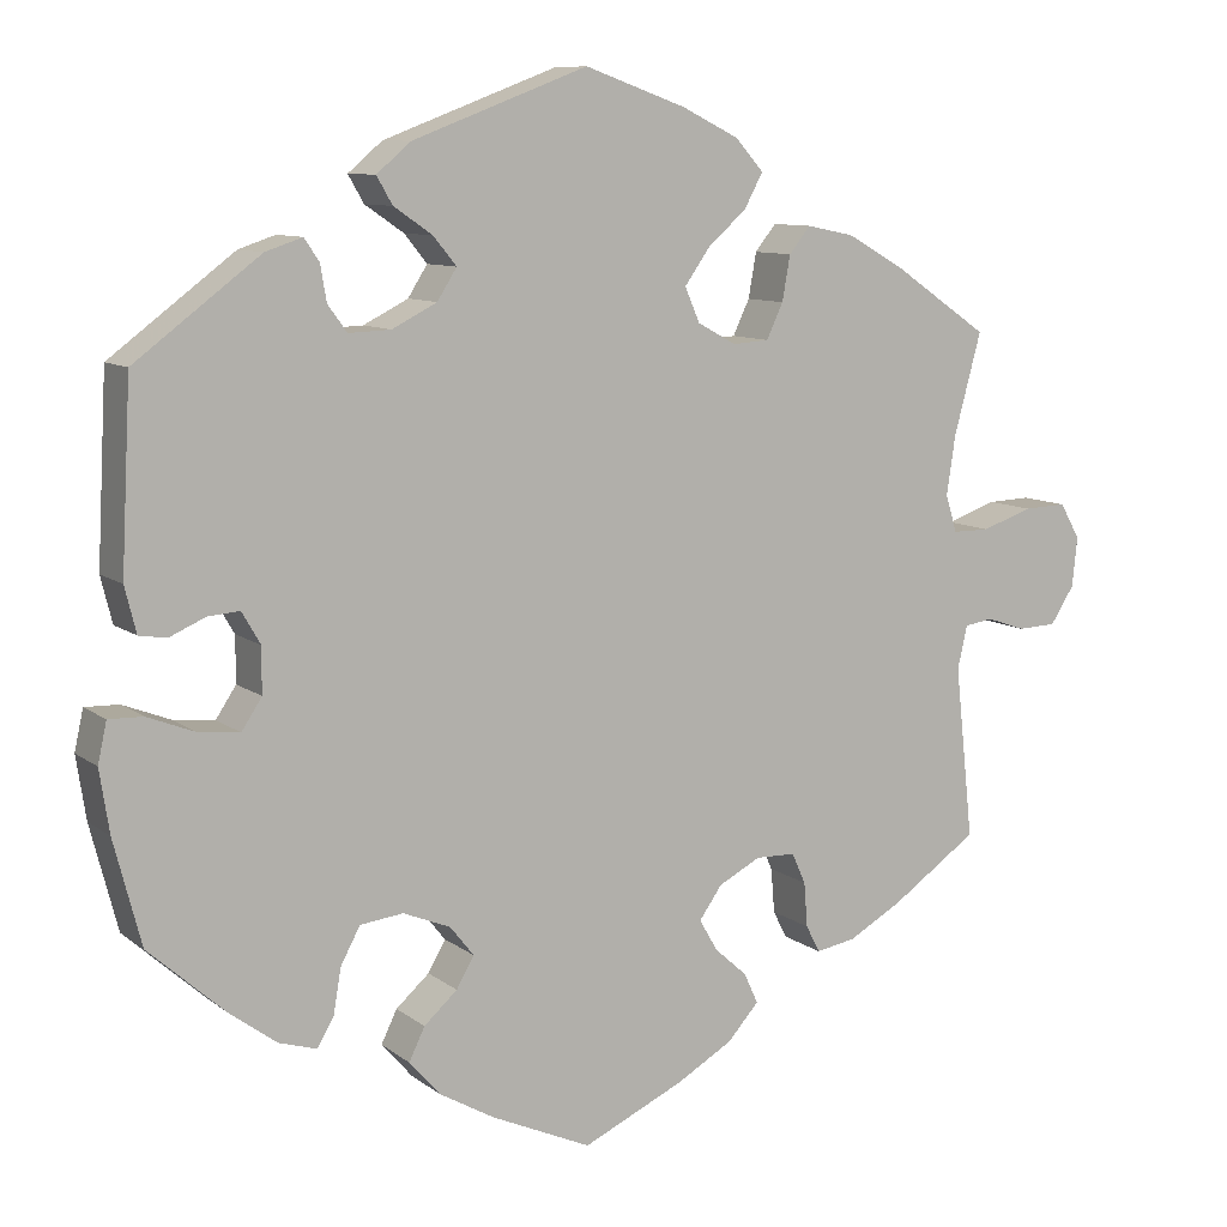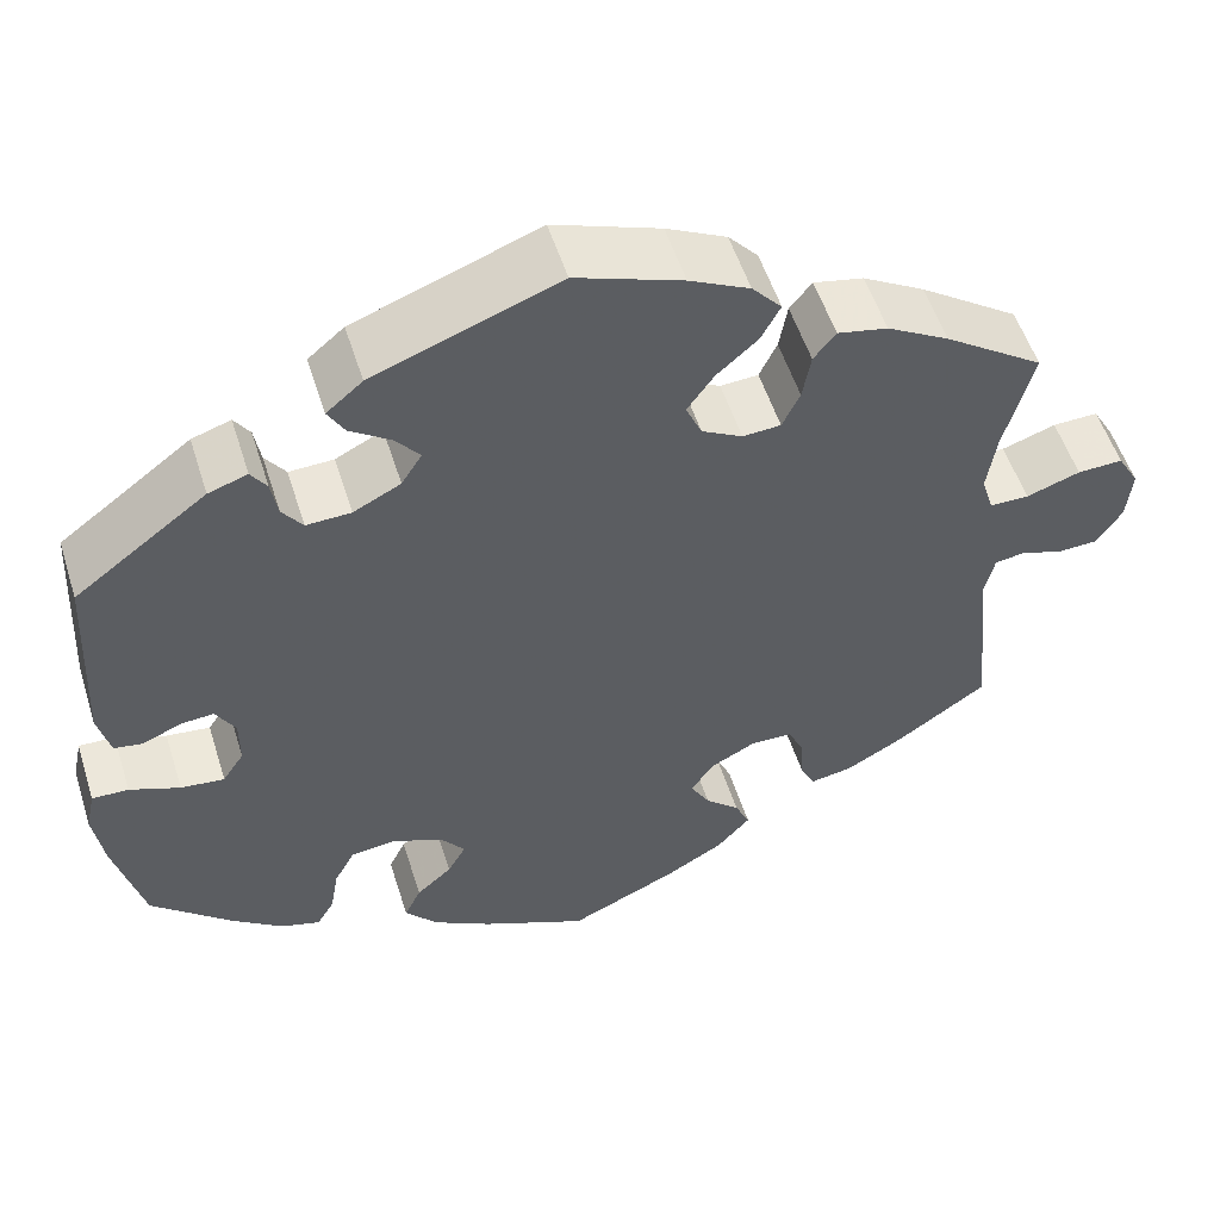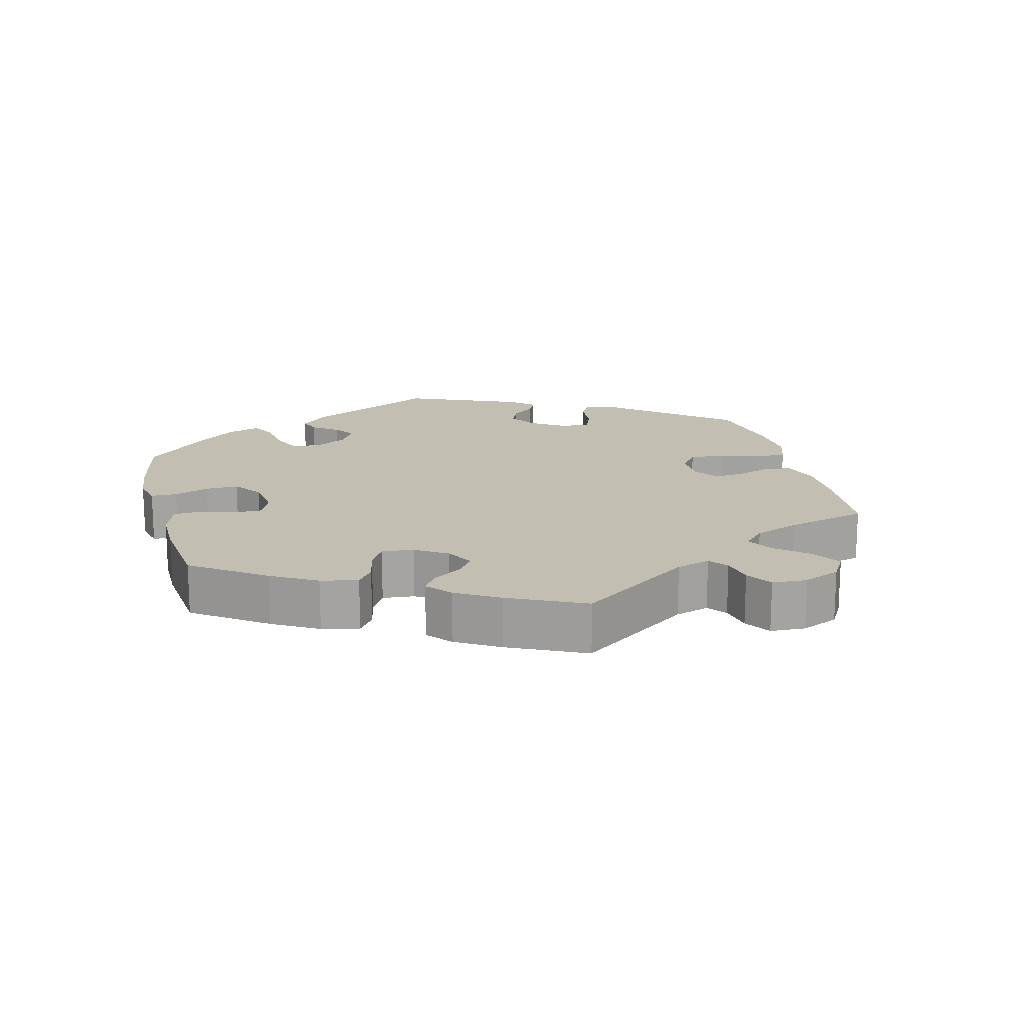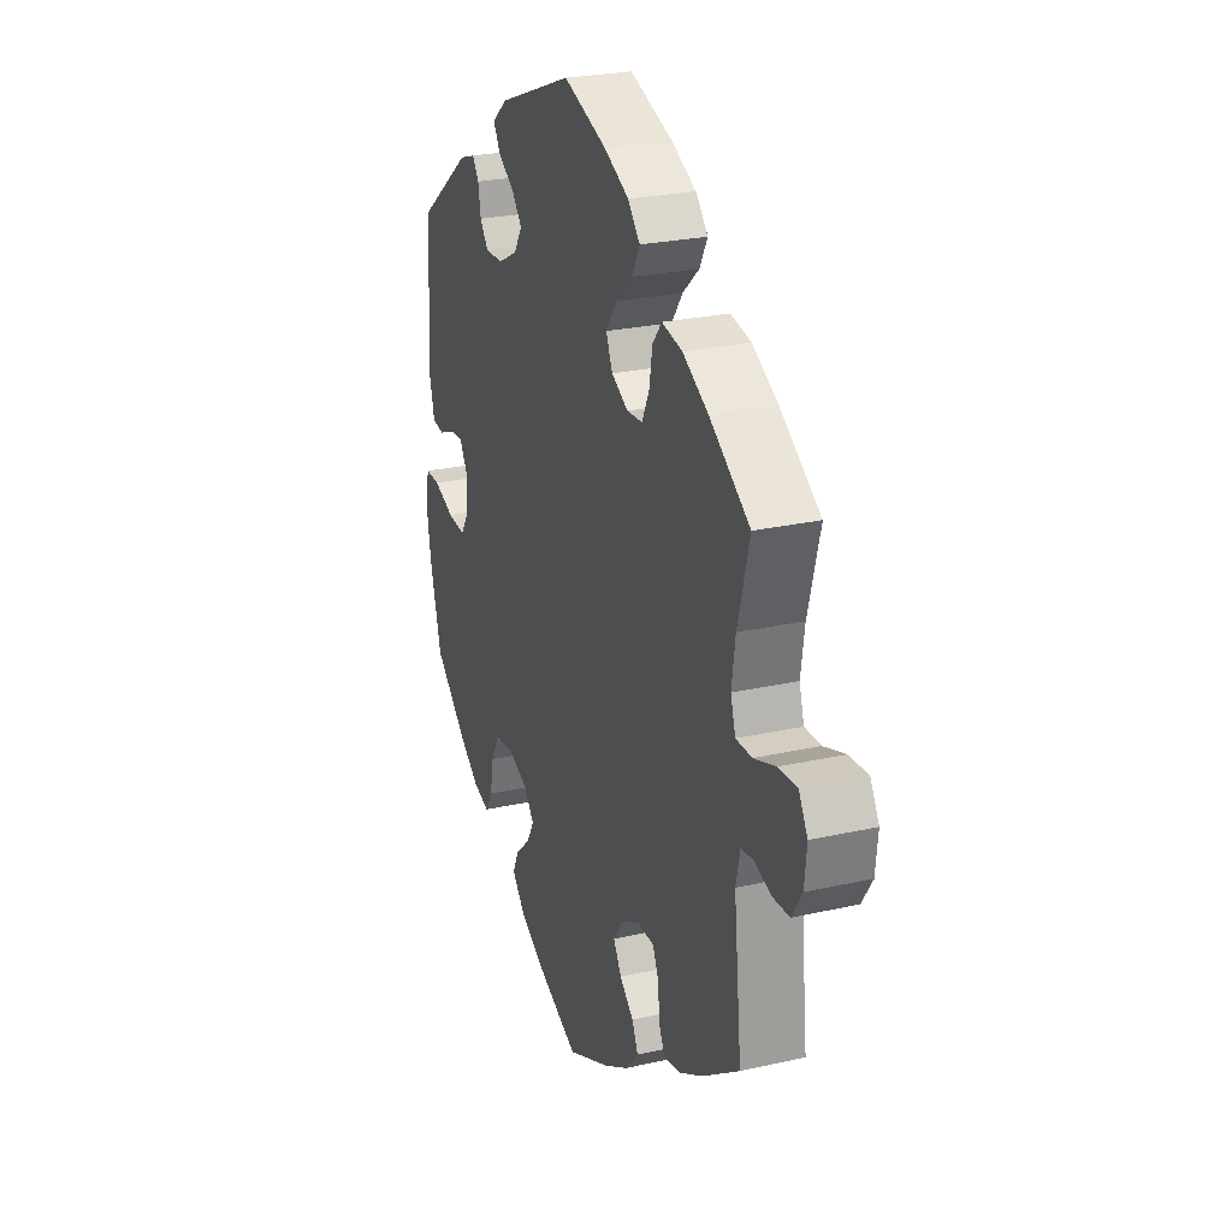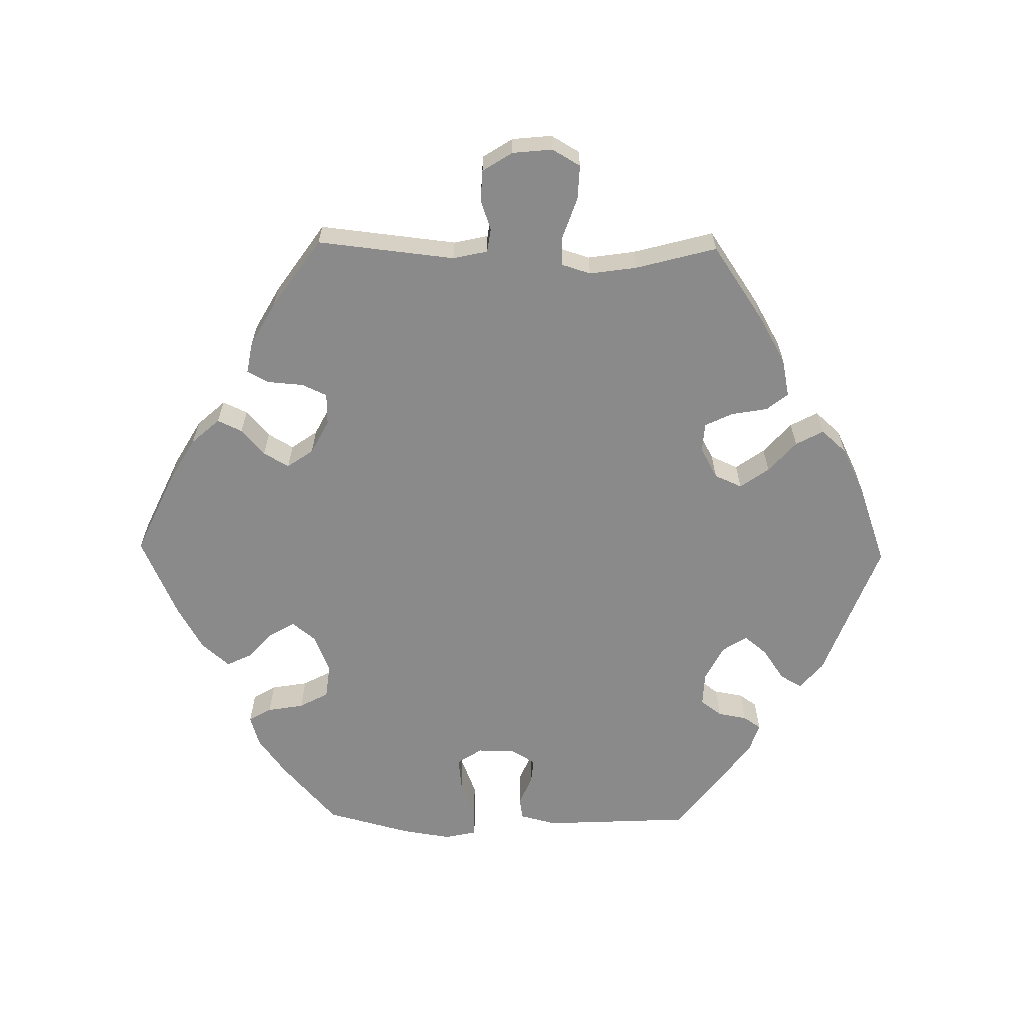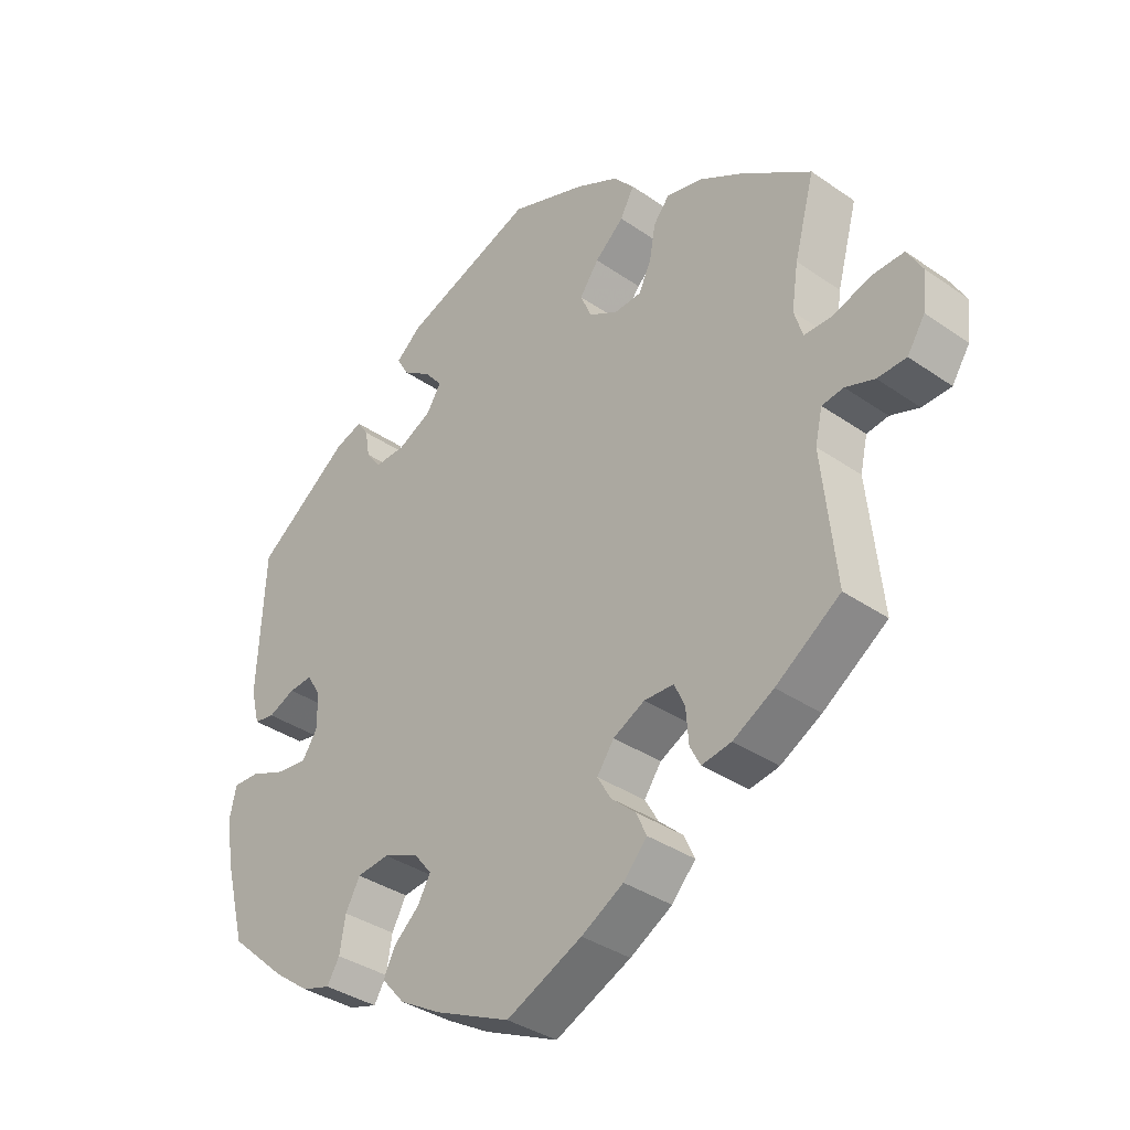
<metadata>
{"format":"obj","ext":"obj","renderer":"f3d","projection":"perspective","resolution":1024,"background":"white","views":[{"elev":9.4,"azim":151.2,"up":"+Z"},{"elev":53.6,"azim":162.6,"up":"+Z"},{"elev":17.1,"azim":-134.1,"up":"+Y"},{"elev":25.2,"azim":-110.1,"up":"+Z"},{"elev":-63.6,"azim":-91.0,"up":"+Y"},{"elev":-35.8,"azim":-132.4,"up":"+Z"}]}
</metadata>
<code>
v 0.413 0.07 -0.367
v 0.359 0.07 -0.407
v 0.316 0.07 -0.42
v 0.297 0.07 -0.388
v 0.288 0.07 -0.336
v 0.266 0.07 -0.295
v 0.217 0.07 -0.289
v 0.163 0.07 -0.311
v 0.136 0.07 -0.345
v 0.156 0.07 -0.38
v 0.194 0.07 -0.414
v 0.212 0.07 -0.451
v 0.177 0.07 -0.491
v 0.114 0.07 -0.527
v 0 0.07 -0.578
v -0.115 0.07 -0.525
v -0.179 0.07 -0.488
v -0.215 0.07 -0.448
v -0.199 0.07 -0.413
v -0.162 0.07 -0.38
v -0.141 0.07 -0.344
v -0.167 0.07 -0.307
v -0.215 0.07 -0.282
v -0.26 0.07 -0.283
v -0.276 0.07 -0.318
v -0.28 0.07 -0.369
v -0.296 0.07 -0.4
v -0.341 0.07 -0.392
v -0.403 0.07 -0.357
v -0.501 0.07 -0.289
v -0.48 0.07 -0.093
v -0.491 0.07 -0.044
v -0.524 0.07 -0.039
v -0.568 0.07 -0.054
v -0.612 0.07 -0.052
v -0.639 0.07 -0.01
v -0.645 0.07 0.047
v -0.622 0.07 0.087
v -0.573 0.07 0.085
v -0.515 0.07 0.065
v -0.473 0.07 0.065
v -0.46 0.07 0.107
v -0.47 0.07 0.174
v -0.501 0.07 0.289
v -0.394 0.07 0.362
v -0.327 0.07 0.4
v -0.273 0.07 0.411
v -0.249 0.07 0.381
v -0.24 0.07 0.33
v -0.221 0.07 0.29
v -0.18 0.07 0.287
v -0.136 0.07 0.311
v -0.119 0.07 0.35
v -0.148 0.07 0.391
v -0.192 0.07 0.43
v -0.213 0.07 0.469
v -0.181 0.07 0.505
v -0.116 0.07 0.537
v -0.001 0.07 0.578
v 0.198 0.07 0.503
v 0.237 0.07 0.47
v 0.219 0.07 0.439
v 0.175 0.07 0.409
v 0.149 0.07 0.377
v 0.171 0.07 0.342
v 0.222 0.07 0.316
v 0.27 0.07 0.314
v 0.292 0.07 0.344
v 0.299 0.07 0.385
v 0.316 0.07 0.41
v 0.358 0.07 0.396
v 0.5 0.07 0.289
v 0.511 0.07 0.079
v 0.498 0.07 0.027
v 0.467 0.07 0.022
v 0.426 0.07 0.04
v 0.39 0.07 0.043
v 0.369 0.07 0.007
v 0.369 0.07 -0.045
v 0.392 0.07 -0.08
v 0.439 0.07 -0.075
v 0.493 0.07 -0.054
v 0.532 0.07 -0.053
v 0.542 0.07 -0.099
v 0.531 0.07 -0.17
v 0.5 0.07 -0.289
v 0.413 0 -0.367
v 0.359 0 -0.407
v 0.316 0 -0.42
v 0.297 0 -0.388
v 0.288 0 -0.336
v 0.266 0 -0.295
v 0.217 0 -0.289
v 0.163 0 -0.311
v 0.136 0 -0.345
v 0.156 0 -0.38
v 0.194 0 -0.414
v 0.212 0 -0.451
v 0.177 0 -0.491
v 0.114 0 -0.527
v 0 0 -0.578
v -0.115 0 -0.525
v -0.179 0 -0.488
v -0.215 0 -0.448
v -0.199 0 -0.413
v -0.162 0 -0.38
v -0.141 0 -0.344
v -0.167 0 -0.307
v -0.215 0 -0.282
v -0.26 0 -0.283
v -0.276 0 -0.318
v -0.28 0 -0.369
v -0.296 0 -0.4
v -0.341 0 -0.392
v -0.403 0 -0.357
v -0.501 0 -0.289
v -0.48 0 -0.093
v -0.491 0 -0.044
v -0.524 0 -0.039
v -0.568 0 -0.054
v -0.612 0 -0.052
v -0.639 0 -0.01
v -0.645 0 0.047
v -0.622 0 0.087
v -0.573 0 0.085
v -0.515 0 0.065
v -0.473 0 0.065
v -0.46 0 0.107
v -0.47 0 0.174
v -0.501 0 0.289
v -0.394 0 0.362
v -0.327 0 0.4
v -0.273 0 0.411
v -0.249 0 0.381
v -0.24 0 0.33
v -0.221 0 0.29
v -0.18 0 0.287
v -0.136 0 0.311
v -0.119 0 0.35
v -0.148 0 0.391
v -0.192 0 0.43
v -0.213 0 0.469
v -0.181 0 0.505
v -0.116 0 0.537
v -0.001 0 0.578
v 0.198 0 0.503
v 0.237 0 0.47
v 0.219 0 0.439
v 0.175 0 0.409
v 0.149 0 0.377
v 0.171 0 0.342
v 0.222 0 0.316
v 0.27 0 0.314
v 0.292 0 0.344
v 0.299 0 0.385
v 0.316 0 0.41
v 0.358 0 0.396
v 0.5 0 0.289
v 0.511 0 0.079
v 0.498 0 0.027
v 0.467 0 0.022
v 0.426 0 0.04
v 0.39 0 0.043
v 0.369 0 0.007
v 0.369 0 -0.045
v 0.392 0 -0.08
v 0.439 0 -0.075
v 0.493 0 -0.054
v 0.532 0 -0.053
v 0.542 0 -0.099
v 0.531 0 -0.17
v 0.5 0 -0.289
f 81 82 83 84
f 80 81 84 85
f 73 74 75 76
f 73 76 77
f 72 73 77
f 71 72 77 78
f 68 69 70 71
f 67 68 71 78
f 60 61 62 63
f 60 63 64
f 59 60 64
f 58 59 64 65
f 54 55 56 57
f 53 54 57 58
f 46 47 48 49
f 46 49 50
f 43 44 45 46
f 42 43 46 50
f 41 42 50 51
f 37 38 39 40
f 37 40 41
f 36 37 41
f 33 34 35 36
f 32 33 36 41
f 31 32 41 51
f 25 26 27 28
f 24 25 28 29
f 17 18 19 20
f 17 20 21
f 16 17 21
f 15 16 21
f 14 15 21
f 13 14 21 22
f 10 11 12 13
f 9 10 13 22
f 2 3 4 5
f 2 5 6
f 1 2 6
f 80 85 86 1
f 66 67 78 79
f 65 66 79
f 53 58 65 79
f 52 53 79 80
f 24 29 30 31
f 23 24 31 51
f 8 9 22 23
f 7 8 23 51
f 6 7 51 52
f 1 6 52 80
f 170 169 168 167
f 171 170 167 166
f 162 161 160 159
f 163 162 159
f 163 159 158
f 164 163 158 157
f 157 156 155 154
f 164 157 154 153
f 149 148 147 146
f 150 149 146
f 150 146 145
f 151 150 145 144
f 143 142 141 140
f 144 143 140 139
f 135 134 133 132
f 136 135 132
f 132 131 130 129
f 136 132 129 128
f 137 136 128 127
f 126 125 124 123
f 127 126 123
f 127 123 122
f 122 121 120 119
f 127 122 119 118
f 137 127 118 117
f 114 113 112 111
f 115 114 111 110
f 106 105 104 103
f 107 106 103
f 107 103 102
f 107 102 101
f 107 101 100
f 108 107 100 99
f 99 98 97 96
f 108 99 96 95
f 91 90 89 88
f 92 91 88
f 92 88 87
f 87 172 171 166
f 165 164 153 152
f 165 152 151
f 165 151 144 139
f 166 165 139 138
f 117 116 115 110
f 137 117 110 109
f 109 108 95 94
f 137 109 94 93
f 138 137 93 92
f 166 138 92 87
f 1 87 88 2
f 2 88 89 3
f 3 89 90 4
f 4 90 91 5
f 5 91 92 6
f 6 92 93 7
f 7 93 94 8
f 8 94 95 9
f 9 95 96 10
f 10 96 97 11
f 11 97 98 12
f 12 98 99 13
f 13 99 100 14
f 14 100 101 15
f 15 101 102 16
f 16 102 103 17
f 17 103 104 18
f 18 104 105 19
f 19 105 106 20
f 20 106 107 21
f 21 107 108 22
f 22 108 109 23
f 23 109 110 24
f 24 110 111 25
f 25 111 112 26
f 26 112 113 27
f 27 113 114 28
f 28 114 115 29
f 29 115 116 30
f 30 116 117 31
f 31 117 118 32
f 32 118 119 33
f 33 119 120 34
f 34 120 121 35
f 35 121 122 36
f 36 122 123 37
f 37 123 124 38
f 38 124 125 39
f 39 125 126 40
f 40 126 127 41
f 41 127 128 42
f 42 128 129 43
f 43 129 130 44
f 44 130 131 45
f 45 131 132 46
f 46 132 133 47
f 47 133 134 48
f 48 134 135 49
f 49 135 136 50
f 50 136 137 51
f 51 137 138 52
f 52 138 139 53
f 53 139 140 54
f 54 140 141 55
f 55 141 142 56
f 56 142 143 57
f 57 143 144 58
f 58 144 145 59
f 59 145 146 60
f 60 146 147 61
f 61 147 148 62
f 62 148 149 63
f 63 149 150 64
f 64 150 151 65
f 65 151 152 66
f 66 152 153 67
f 67 153 154 68
f 68 154 155 69
f 69 155 156 70
f 70 156 157 71
f 71 157 158 72
f 72 158 159 73
f 73 159 160 74
f 74 160 161 75
f 75 161 162 76
f 76 162 163 77
f 77 163 164 78
f 78 164 165 79
f 79 165 166 80
f 80 166 167 81
f 81 167 168 82
f 82 168 169 83
f 83 169 170 84
f 84 170 171 85
f 85 171 172 86
f 86 172 87 1

</code>
